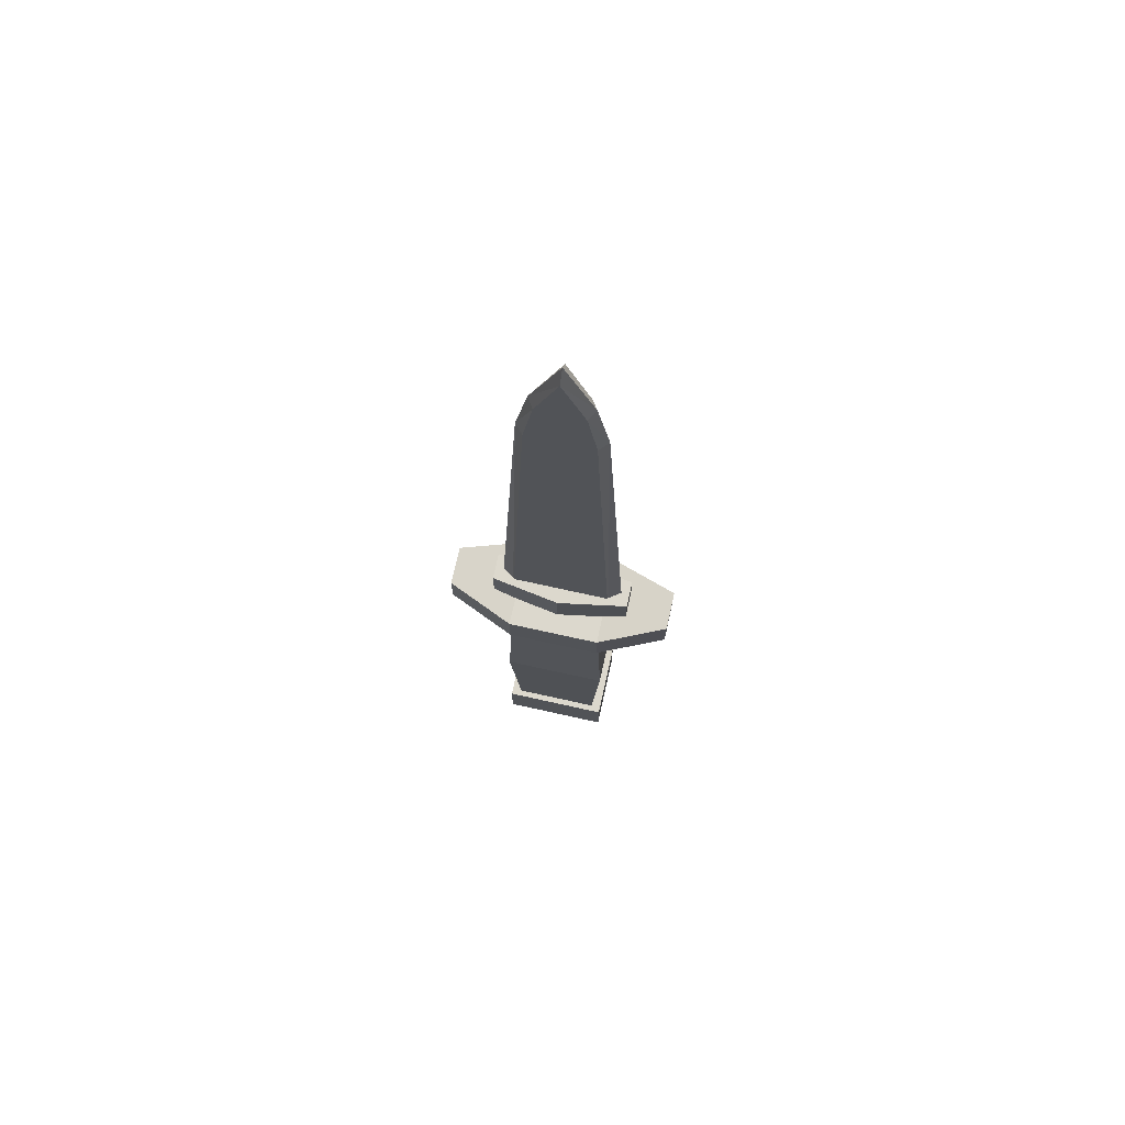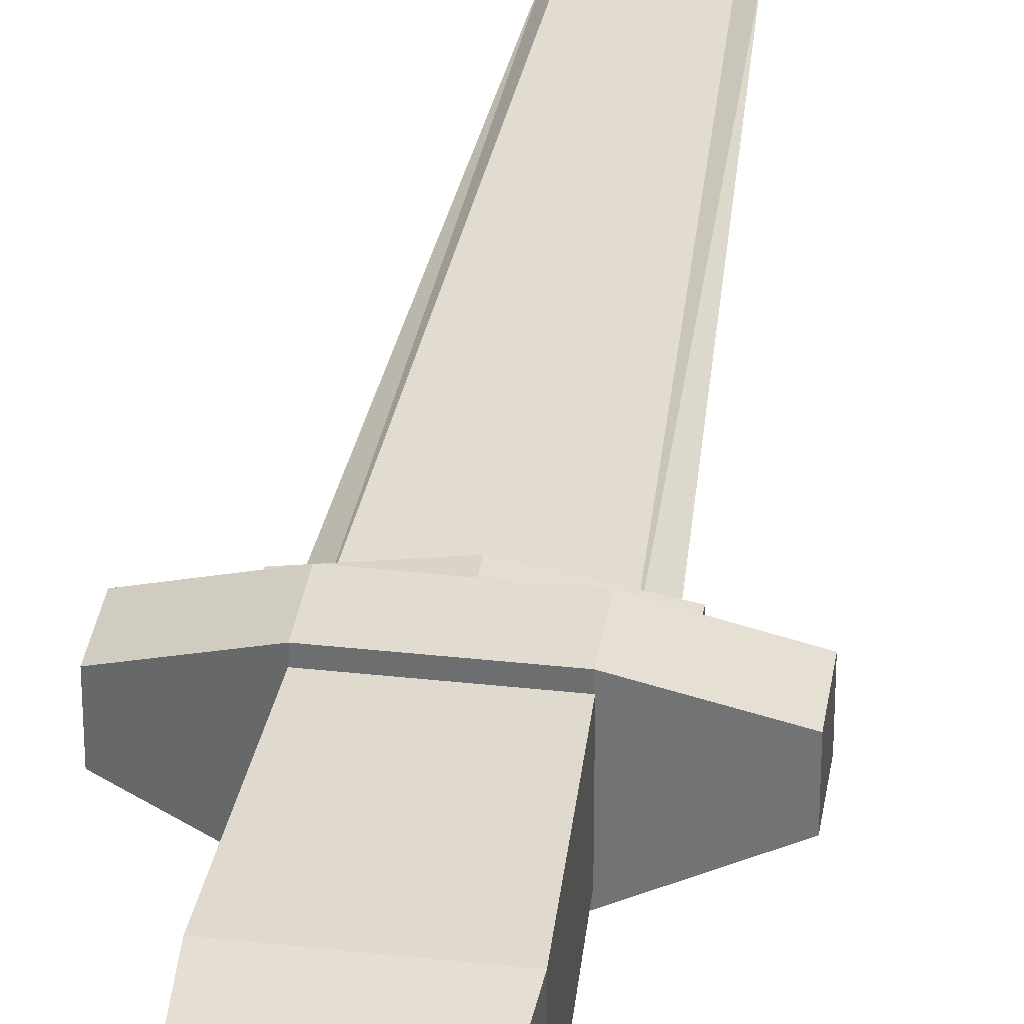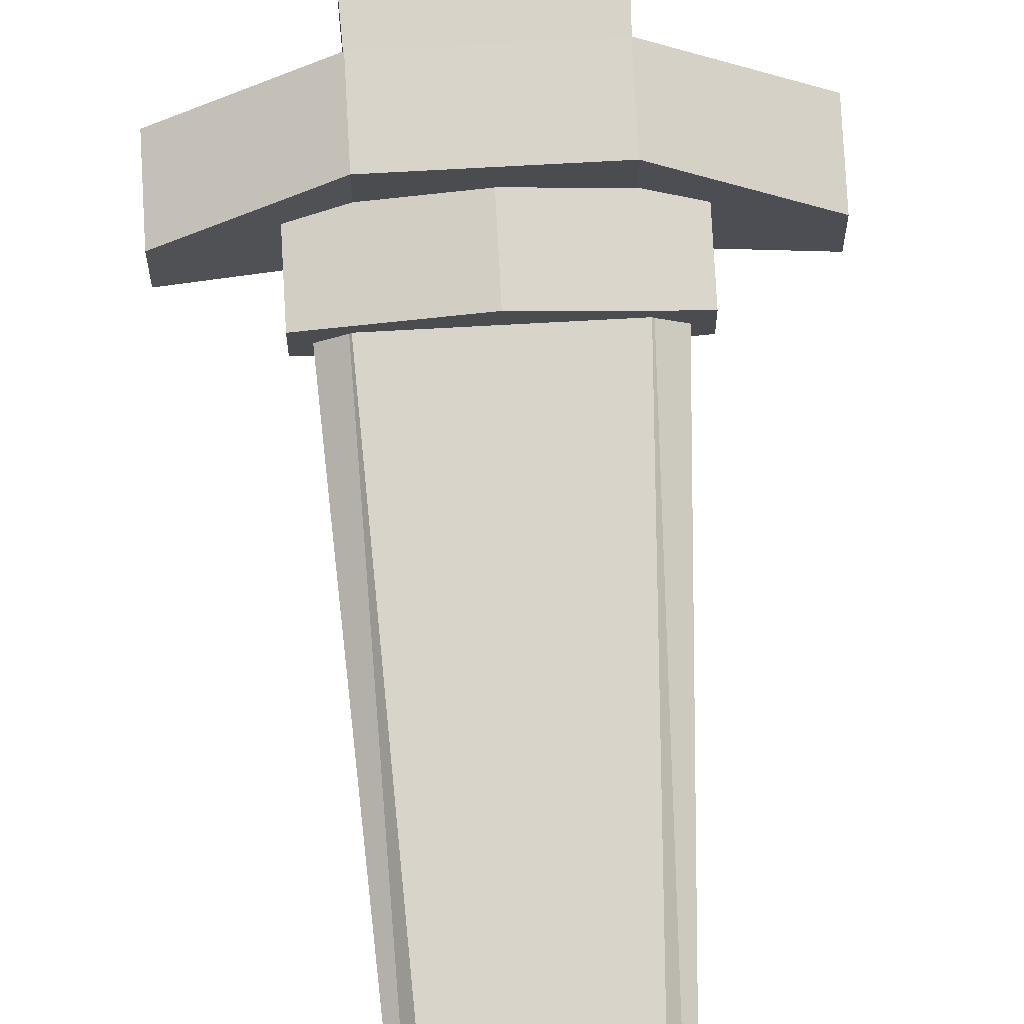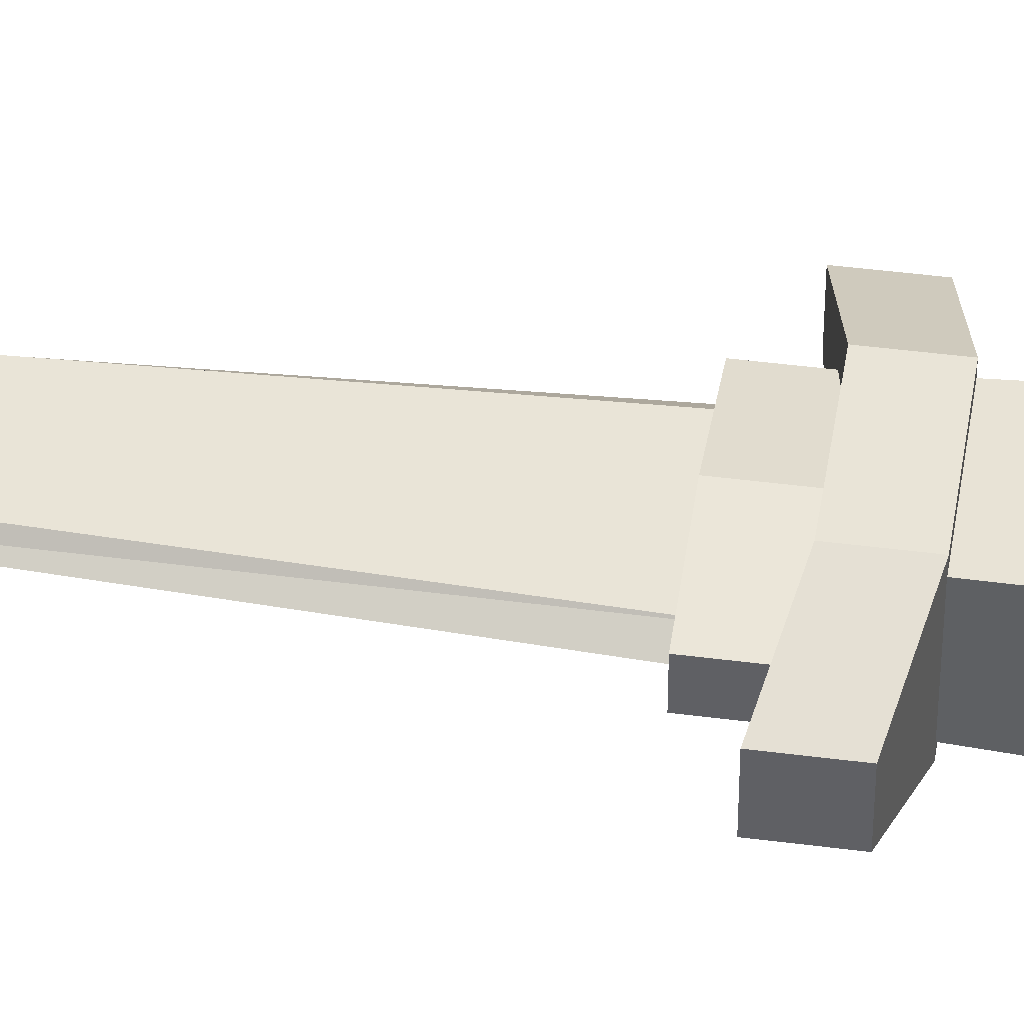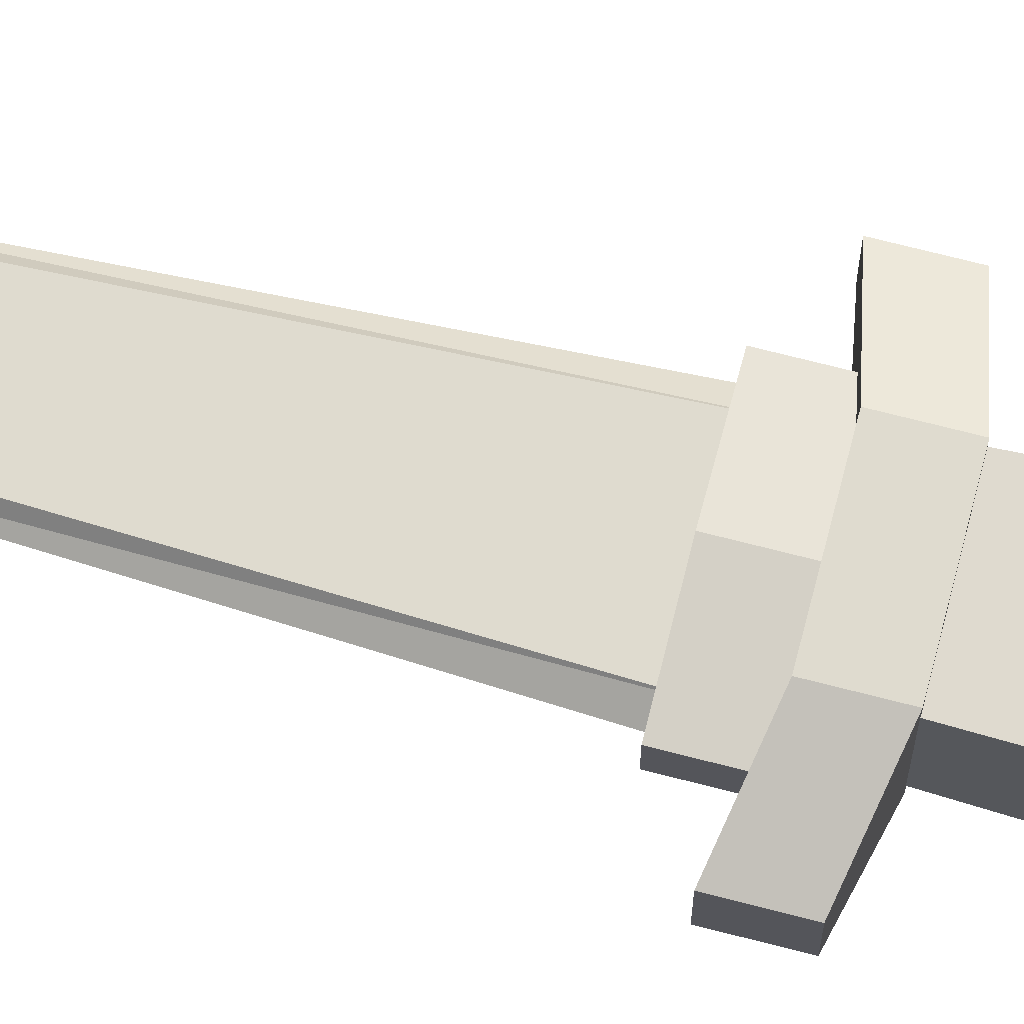
<metadata>
{"format":"obj","ext":"obj","renderer":"f3d","projection":"perspective","resolution":1024,"background":"white","views":[{"elev":72.5,"azim":-167.5,"up":"+Y"},{"elev":34.5,"azim":8.5,"up":"+Z"},{"elev":74.8,"azim":176.9,"up":"+Z"},{"elev":43.3,"azim":-81.2,"up":"+Z"},{"elev":70.5,"azim":-75.5,"up":"+Z"}]}
</metadata>
<code>
o commongugger
v -0 0.8057 -0.009953
v -0.05406 0.184 -0.009952
v 0.05406 0.184 -0.009952
v -0.02375 0.7422 -0.009953
v -0.03379 0.6773 -0.009953
v 0.03379 0.6773 -0.009953
v 0.02375 0.7422 -0.009953
v -0 0.8057 0.009953
v -0.05406 0.184 0.009953
v 0.05406 0.184 0.009953
v -0.02375 0.7422 0.00993
v -0.03379 0.6773 0.009953
v 0.03379 0.6773 0.009953
v 0.02375 0.7422 0.009953
v -0 0.8208 -0
v -0.06822 0.184 0
v 0.06822 0.184 0
v -0.02997 0.7455 -0
v -0.04264 0.6773 -0
v 0.04264 0.6773 -0
v 0.02997 0.7455 -0
v 0.1215 0.1605 0.02085
v 0.1215 0.2052 0.02085
v -0.1215 0.1605 0.02085
v -0.1215 0.2052 0.02085
v 0.1215 0.1605 -0.02085
v 0.1215 0.2052 -0.02085
v -0.1215 0.1605 -0.02085
v -0.1215 0.2052 -0.02085
v -0.04936 0.1458 0.04866
v 0.04936 0.1458 0.04866
v 0.04936 0.1904 0.04866
v -0.04936 0.1904 0.04866
v 0.04936 0.1458 -0.04866
v -0.04936 0.1458 -0.04866
v -0.04936 0.1904 -0.04866
v 0.04936 0.1904 -0.04866
v 0.0455 -0.1736 0.03558
v 0.0487 0.1736 0.03808
v -0.0455 -0.1736 0.03558
v -0.0487 0.1736 0.03808
v 0.0455 -0.1736 -0.03558
v 0.0487 0.1736 -0.03808
v -0.0455 -0.1736 -0.03558
v -0.0487 0.1736 -0.03808
v 0.0569 -0.2222 0.04265
v 0.0569 -0.1653 0.04265
v -0.0569 -0.2222 0.04265
v -0.0569 -0.1653 0.04265
v 0.0569 -0.2222 -0.04265
v 0.0569 -0.1653 -0.04265
v -0.0569 -0.2222 -0.04265
v -0.0569 -0.1653 -0.04265
v 0.05524 0 0.04319
v -0.05524 0 0.04319
v -0.05524 0 -0.04319
v 0.05524 0 -0.04319
v 0.07453 0.1863 0.01392
v 0.07453 0.2349 0.01392
v -0.07453 0.1863 0.01392
v -0.07453 0.2349 0.01392
v 0.07453 0.1863 -0.01392
v 0.07453 0.2349 -0.01392
v -0.07453 0.1863 -0.01392
v -0.07453 0.2349 -0.01392
v -0.07453 0.1863 0
v -0.07453 0.2349 0
v 0.07453 0.1863 -0
v 0.07453 0.2349 -0
v 0 0.1863 0.02649
v 0 0.2349 0.02649
v -0 0.1863 -0.02649
v -0 0.2349 -0.02649
v 0 0.2349 0
v 0 0.1863 0
f 7 4 1
f 4 6 5
f 3 5 6
f 14 8 11
f 12 14 11
f 12 10 13
f 1 18 15
f 21 8 14
f 19 11 18
f 20 14 13
f 20 10 17
f 19 9 12
f 18 8 15
f 2 19 5
f 3 20 17
f 7 20 6
f 4 19 18
f 1 21 7
f 33 24 30
f 25 28 24
f 37 26 34
f 27 22 26
f 34 22 31
f 32 27 37
f 29 33 36
f 33 37 36
f 28 30 24
f 35 31 30
f 28 36 35
f 36 34 35
f 22 32 31
f 32 30 31
f 39 55 54
f 41 56 55
f 45 57 56
f 43 54 57
f 47 48 46
f 49 52 48
f 53 50 52
f 51 46 50
f 52 46 48
f 49 51 53
f 57 38 42
f 44 57 42
f 55 44 40
f 54 40 38
f 71 60 70
f 67 64 66
f 73 62 72
f 69 58 68
f 75 62 68
f 74 59 69
f 74 63 73
f 75 58 70
f 63 68 62
f 61 66 60
f 60 75 70
f 65 74 73
f 61 74 67
f 64 75 66
f 65 72 64
f 59 70 58
f 4 7 6
f 3 2 5
f 12 13 14
f 12 9 10
f 1 4 18
f 21 15 8
f 19 12 11
f 20 21 14
f 20 13 10
f 19 16 9
f 18 11 8
f 2 16 19
f 3 6 20
f 7 21 20
f 4 5 19
f 1 15 21
f 33 25 24
f 25 29 28
f 37 27 26
f 27 23 22
f 34 26 22
f 32 23 27
f 29 25 33
f 33 32 37
f 28 35 30
f 35 34 31
f 28 29 36
f 36 37 34
f 22 23 32
f 32 33 30
f 39 41 55
f 41 45 56
f 45 43 57
f 43 39 54
f 47 49 48
f 49 53 52
f 53 51 50
f 51 47 46
f 52 50 46
f 49 47 51
f 57 54 38
f 44 56 57
f 55 56 44
f 54 55 40
f 71 61 60
f 67 65 64
f 73 63 62
f 69 59 58
f 75 72 62
f 74 71 59
f 74 69 63
f 75 68 58
f 63 69 68
f 61 67 66
f 60 66 75
f 65 67 74
f 61 71 74
f 64 72 75
f 65 73 72
f 59 71 70

</code>
